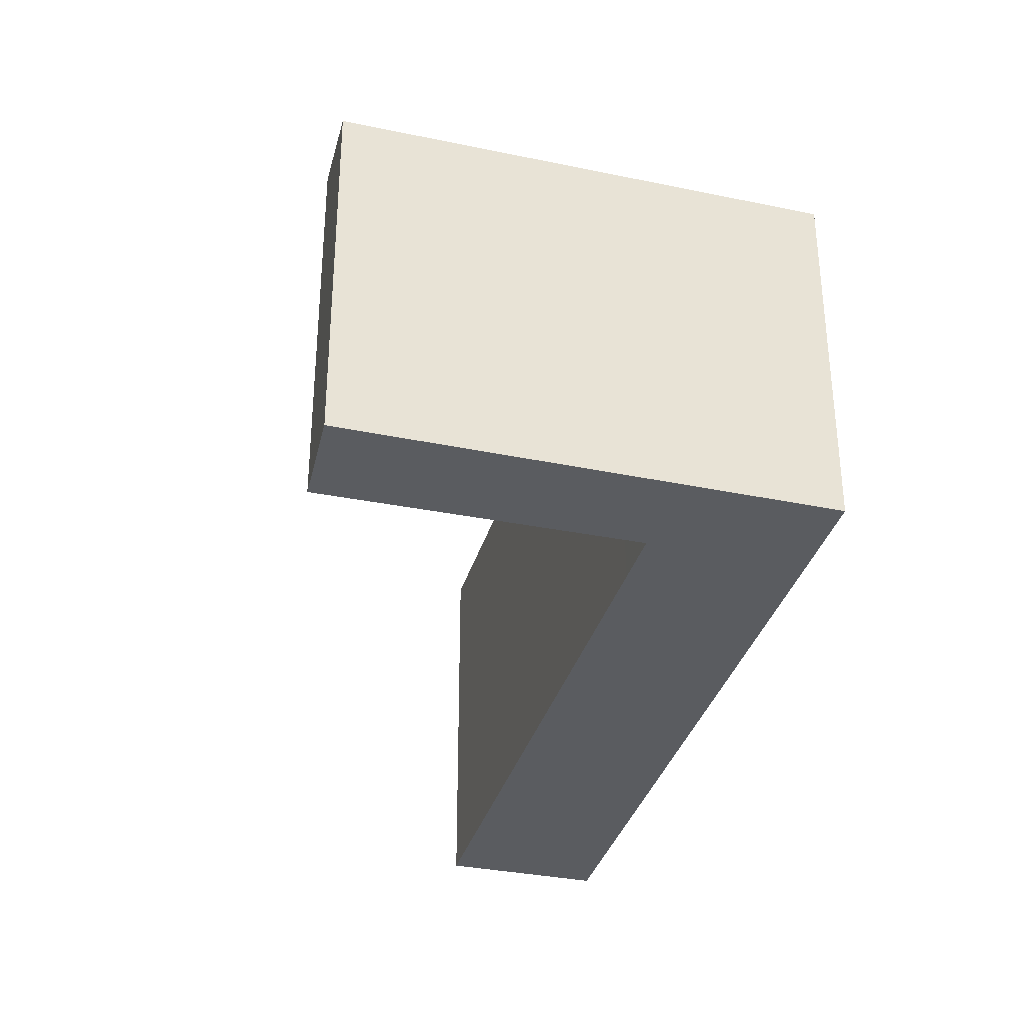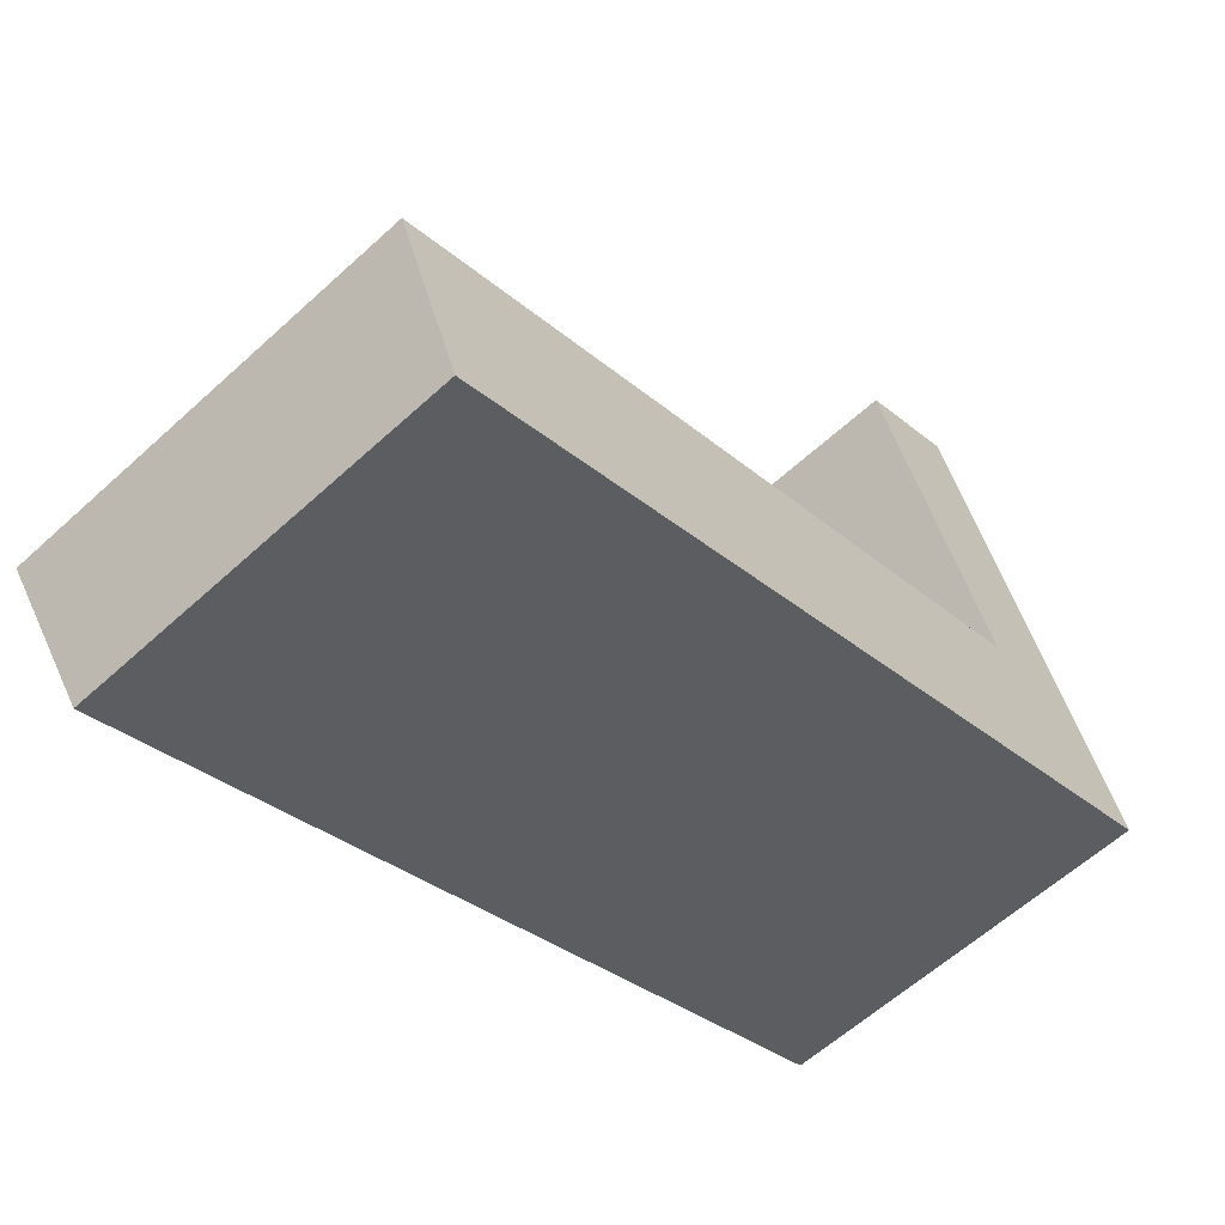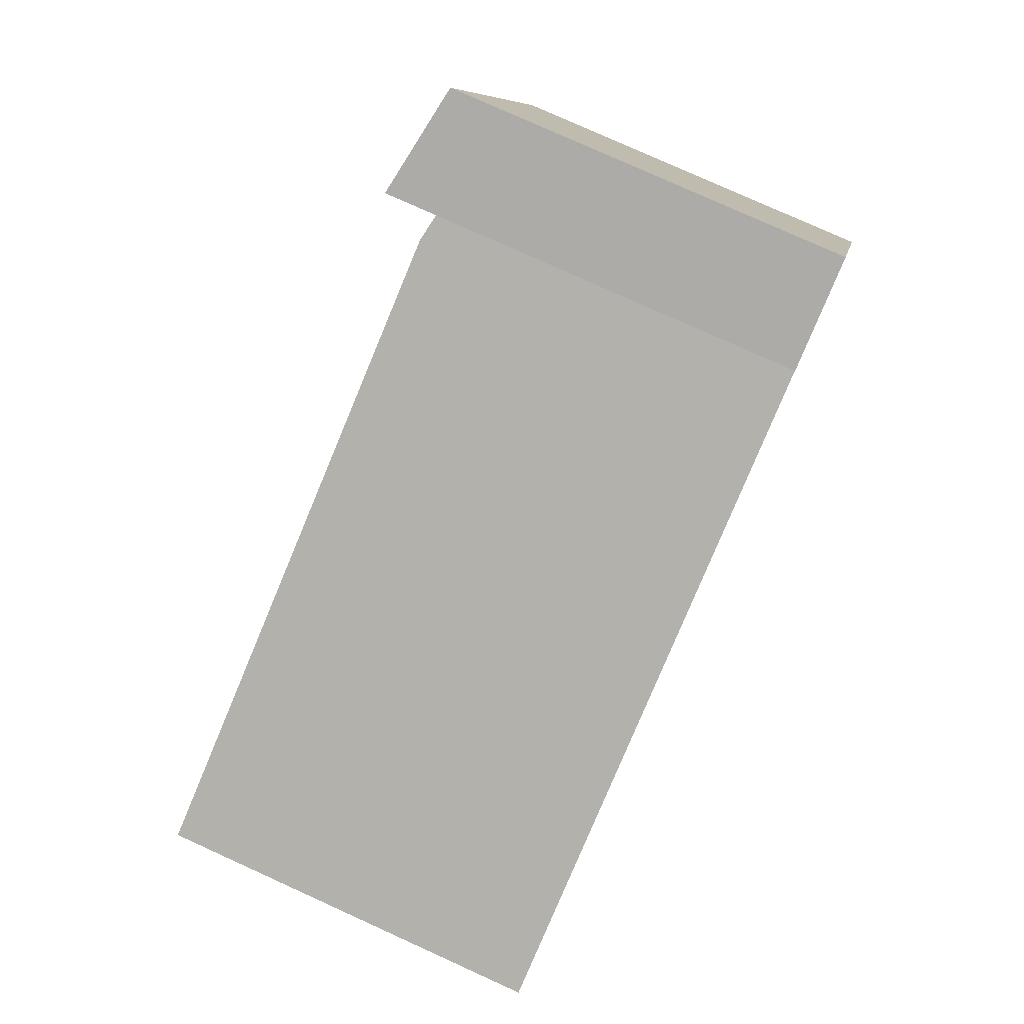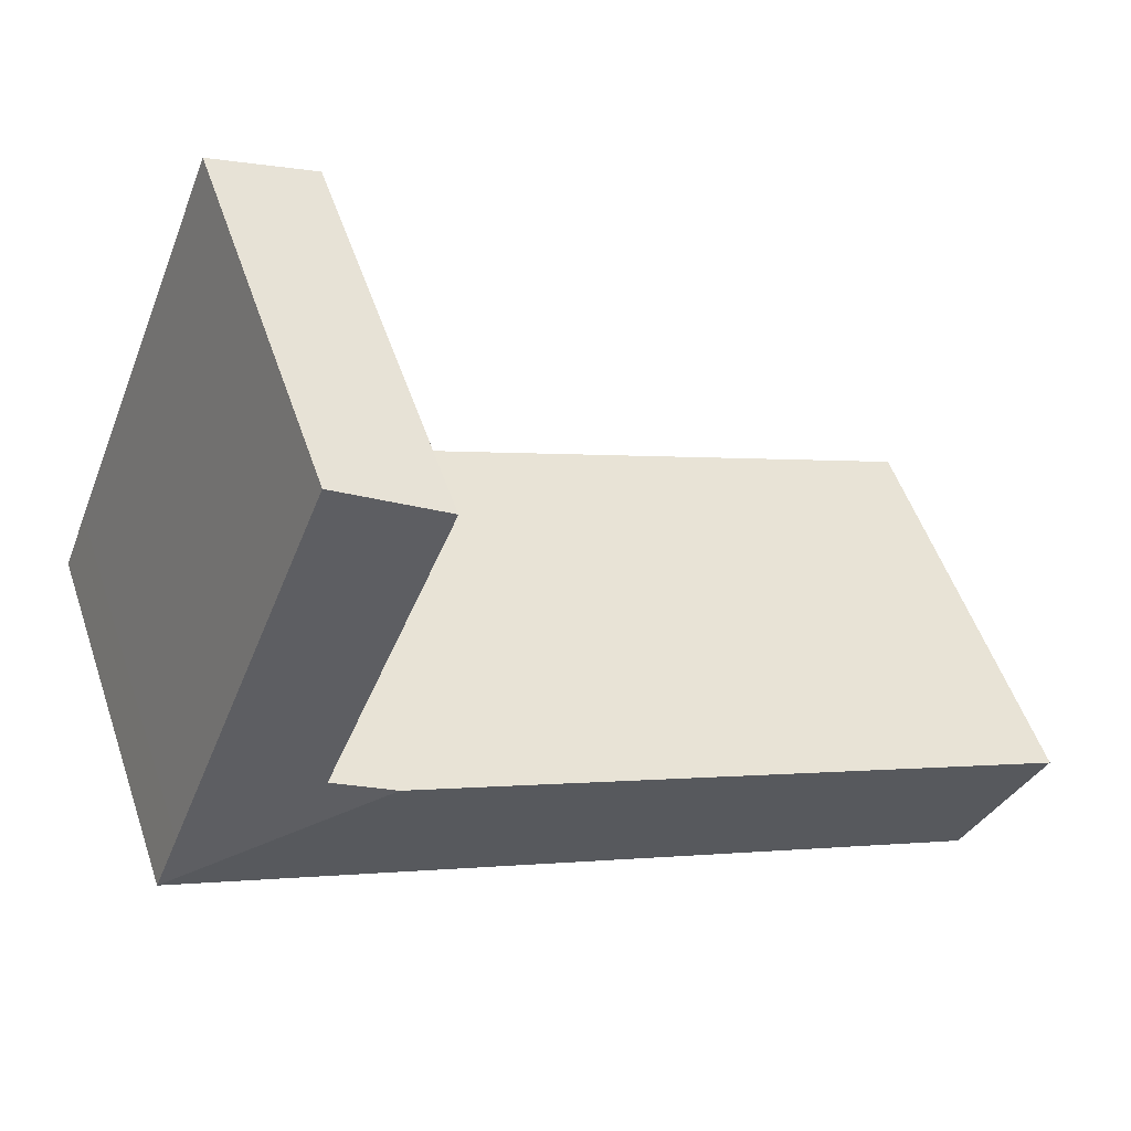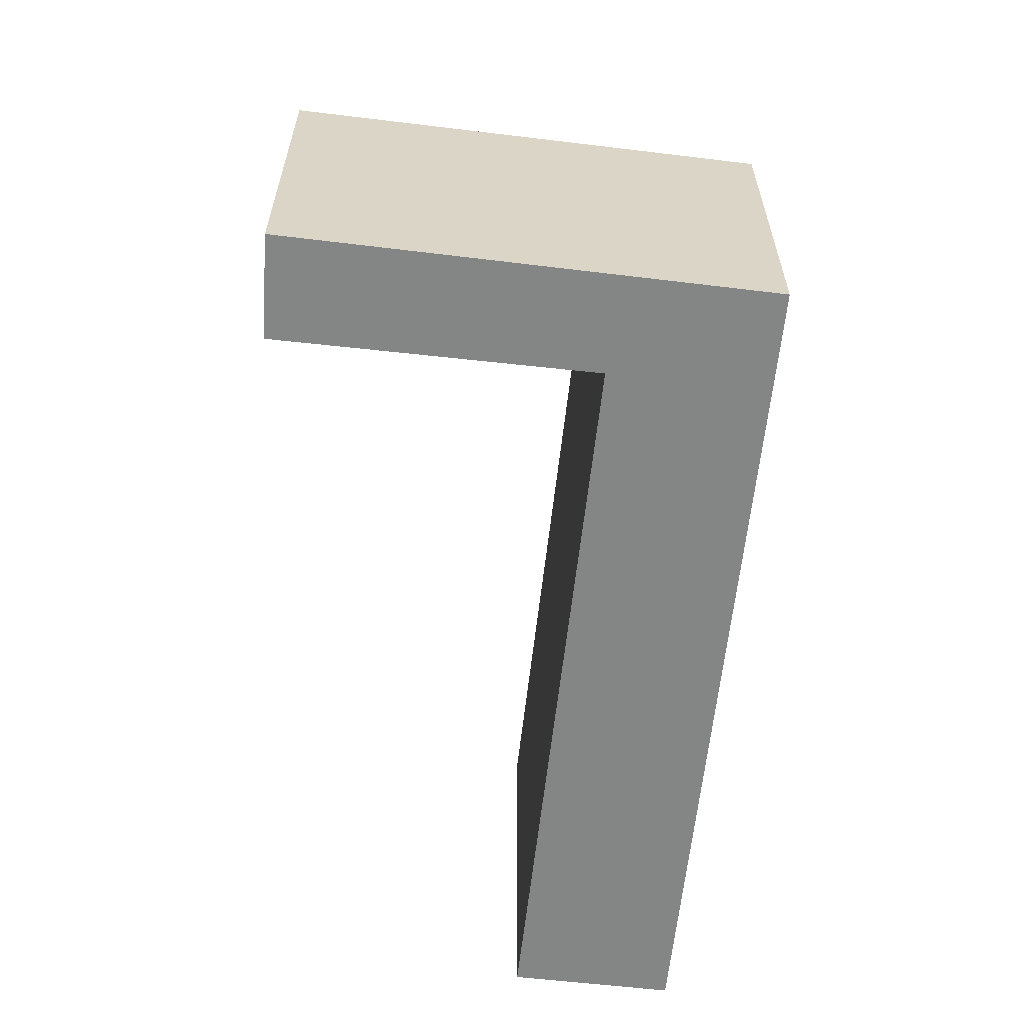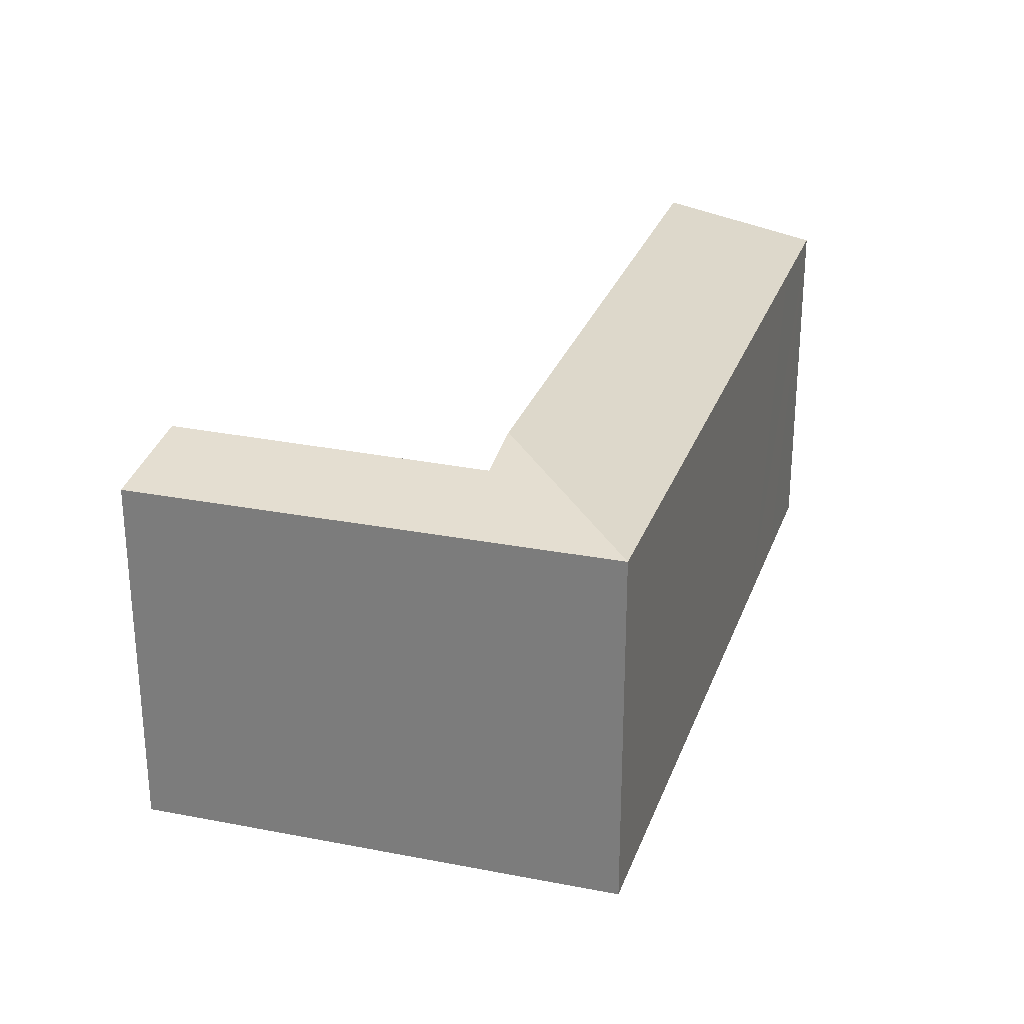
<metadata>
{"format":"obj","ext":"obj","renderer":"f3d","projection":"perspective","resolution":1024,"background":"white","views":[{"elev":-34.1,"azim":52.7,"up":"+Y"},{"elev":-60.2,"azim":-46.9,"up":"+Z"},{"elev":78.3,"azim":-65.6,"up":"+Z"},{"elev":51.9,"azim":161.5,"up":"+Z"},{"elev":-61.6,"azim":61.5,"up":"+Y"},{"elev":27.7,"azim":85.1,"up":"+Y"}]}
</metadata>
<code>
v  2.827 3.733 -0.67
v  6.448 4.041 2.618
v  8.591 3.733 1.719
v  0 4.05 2.48e-16
v  1.773 3.733 -1.107
v  0.631 3.733 -1.58
v  6.76 3.733 6.379
v  7.033 3.924 2.856
v  5.784 3.931 5.93
v  7.164 3.733 5.351
v  8.351 3.733 2.331
v  0 0 0
v  0.631 9.675e-17 -1.58
v  5.784 -3.631e-16 5.93
v  7.033 -1.749e-16 2.856
v  6.448 -1.603e-16 2.618
v  6.76 -3.906e-16 6.379
v  7.164 -3.277e-16 5.351
v  8.351 -1.427e-16 2.331
v  8.591 -1.053e-16 1.719
v  2.827 4.103e-17 -0.67
v  1.773 6.778e-17 -1.107
g defaultobject
f 1 2 3
f 2 1 4
f 4 1 5
f 4 5 6
f 7 8 9
f 8 7 10
f 8 10 11
f 8 3 2
f 3 8 11
f 6 12 4
f 12 6 13
f 8 14 9
f 14 8 15
f 12 2 4
f 2 12 16
f 2 16 8
f 8 16 15
f 14 7 9
f 7 14 17
f 17 10 7
f 10 17 11
f 11 17 18
f 11 18 19
f 11 19 3
f 3 19 20
f 20 1 3
f 1 20 21
f 1 21 5
f 5 21 6
f 6 21 22
f 6 22 13
f 17 14 18
f 19 18 14
f 15 19 14
f 20 19 15
f 21 20 15
f 16 21 15
f 12 21 16
f 22 21 12
f 13 22 12

</code>
